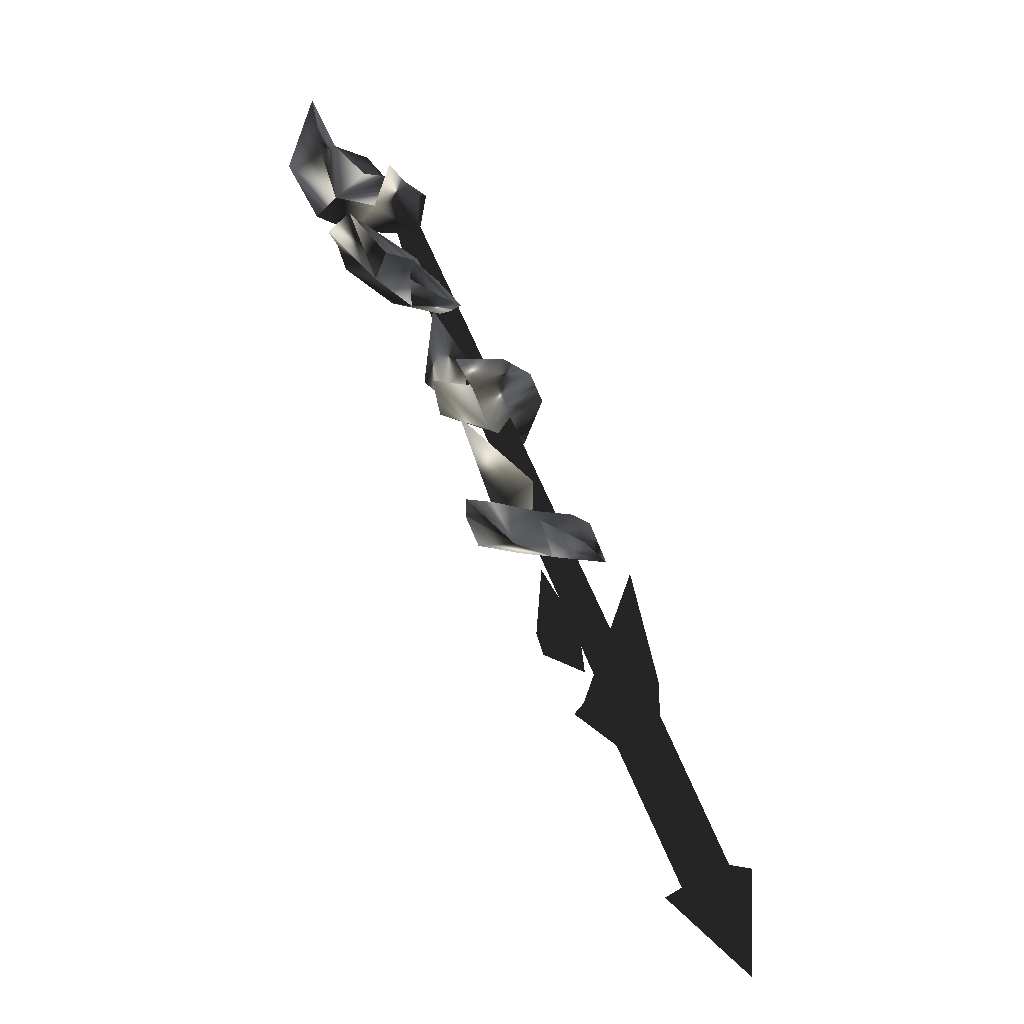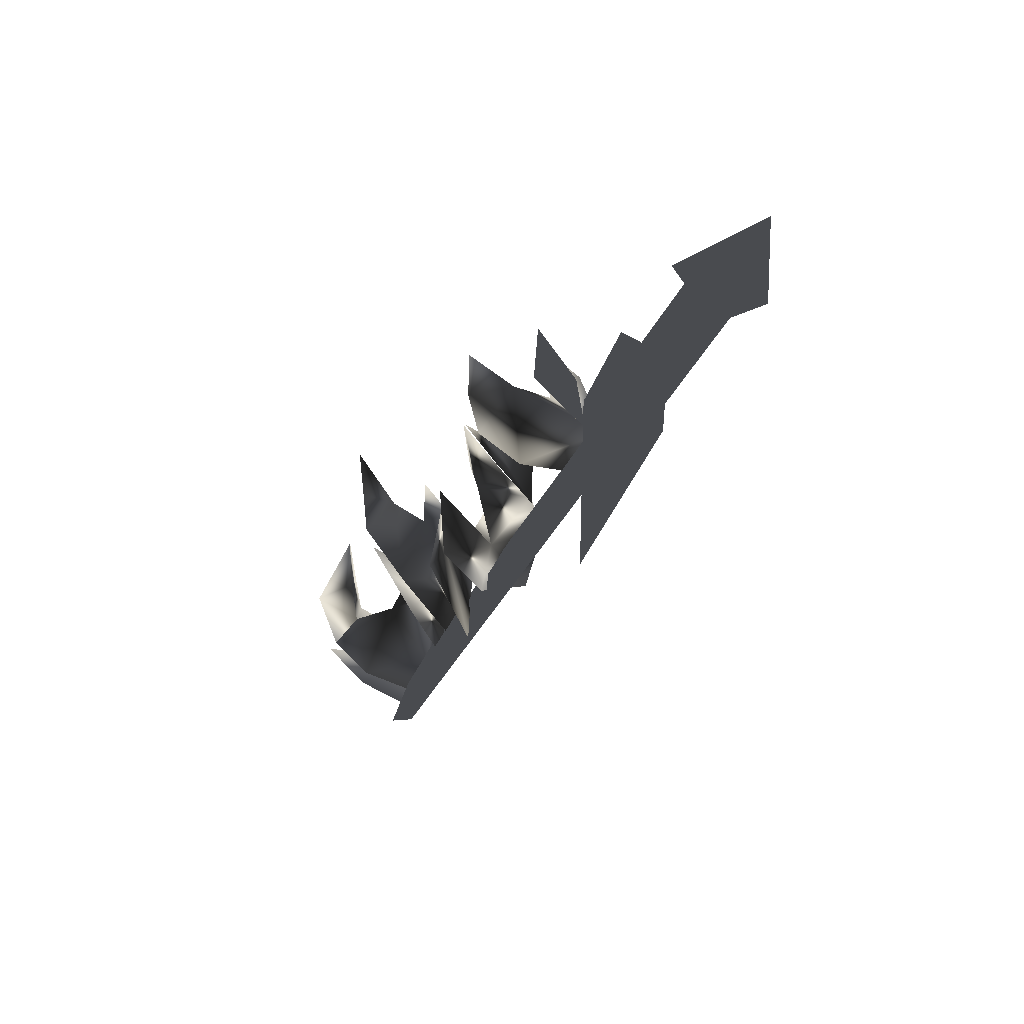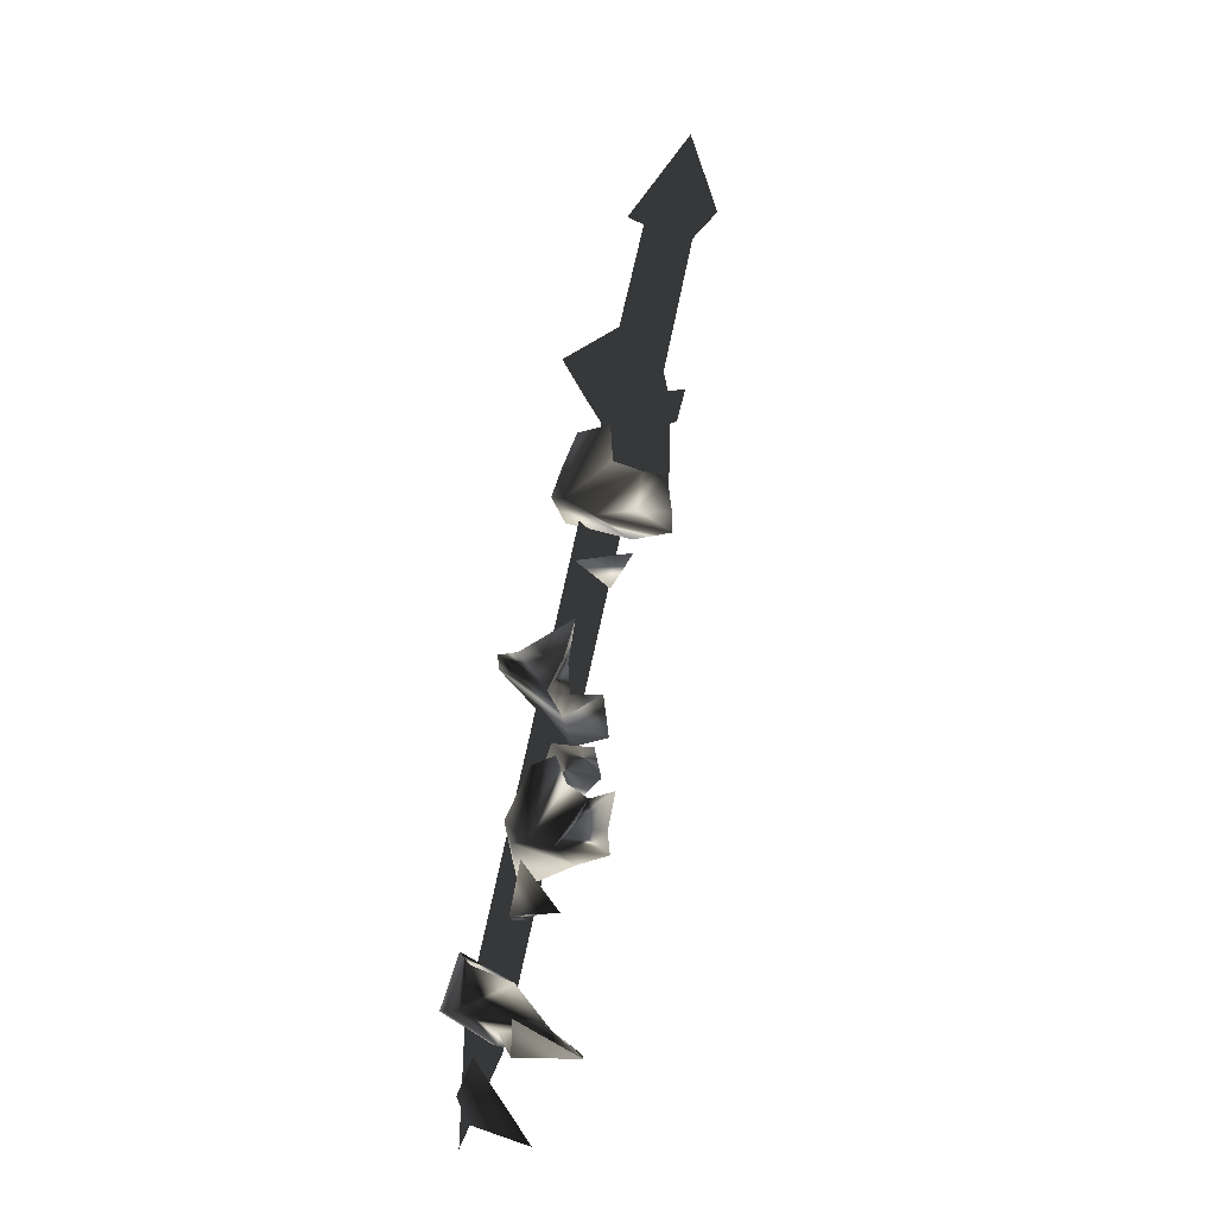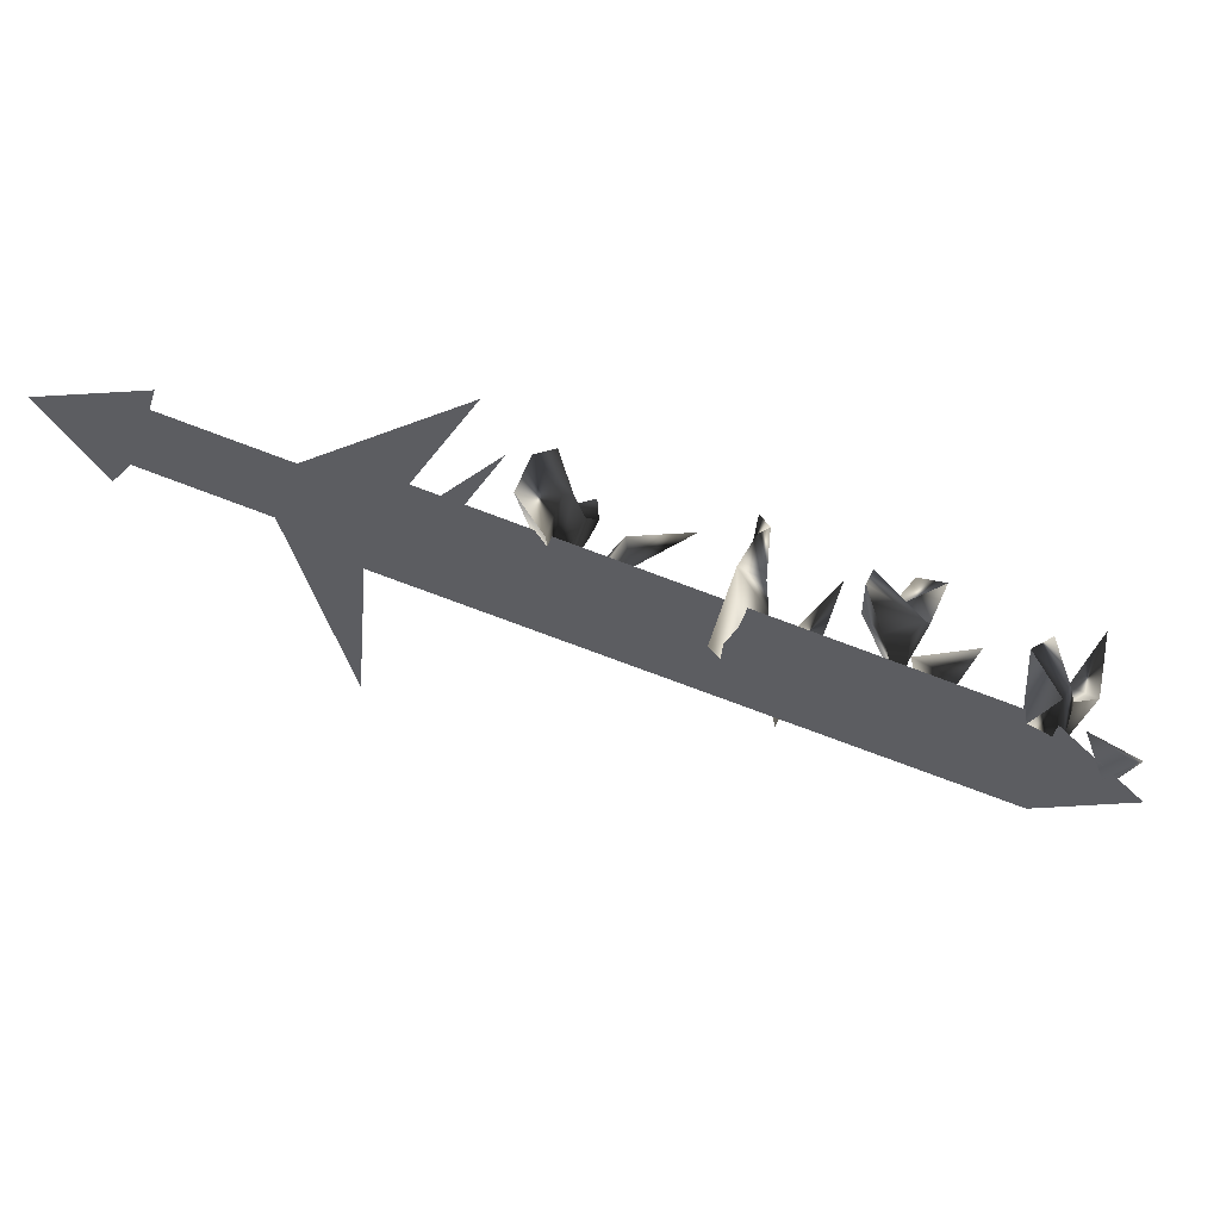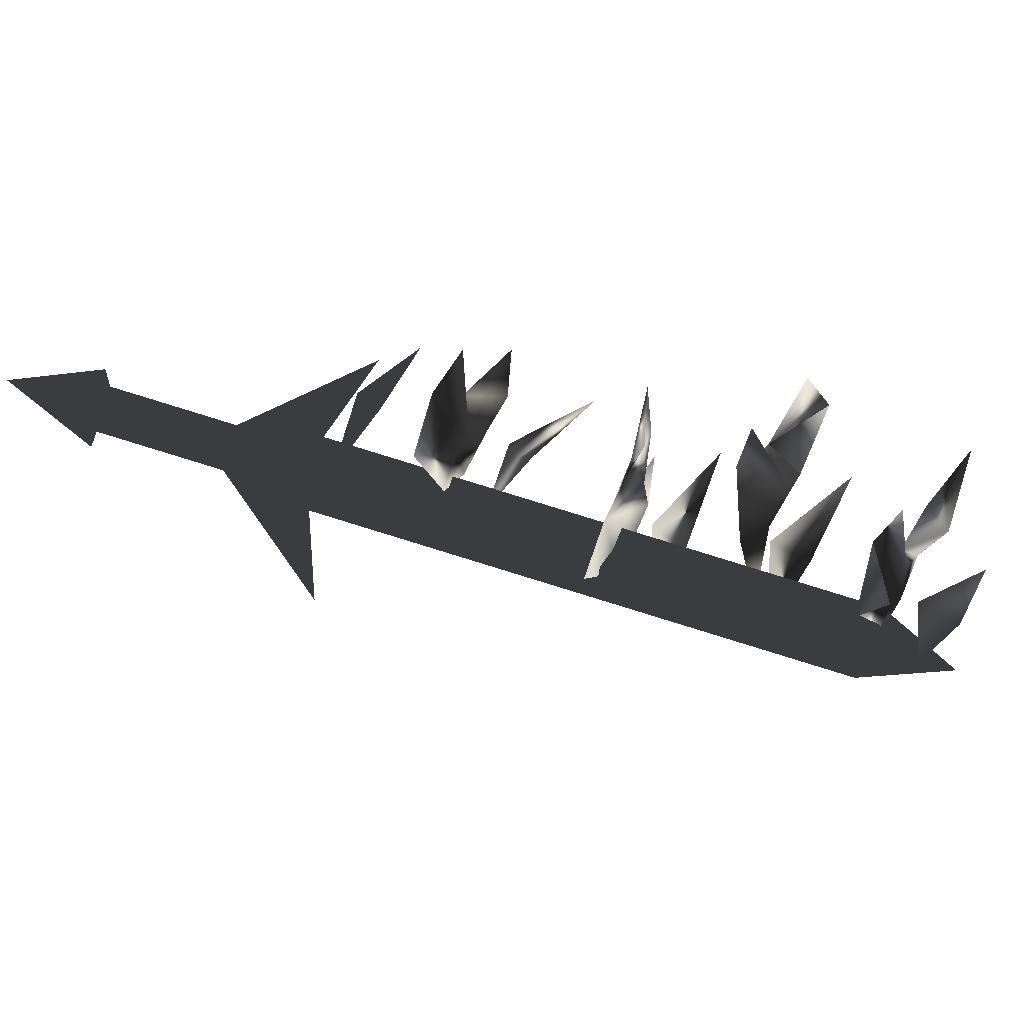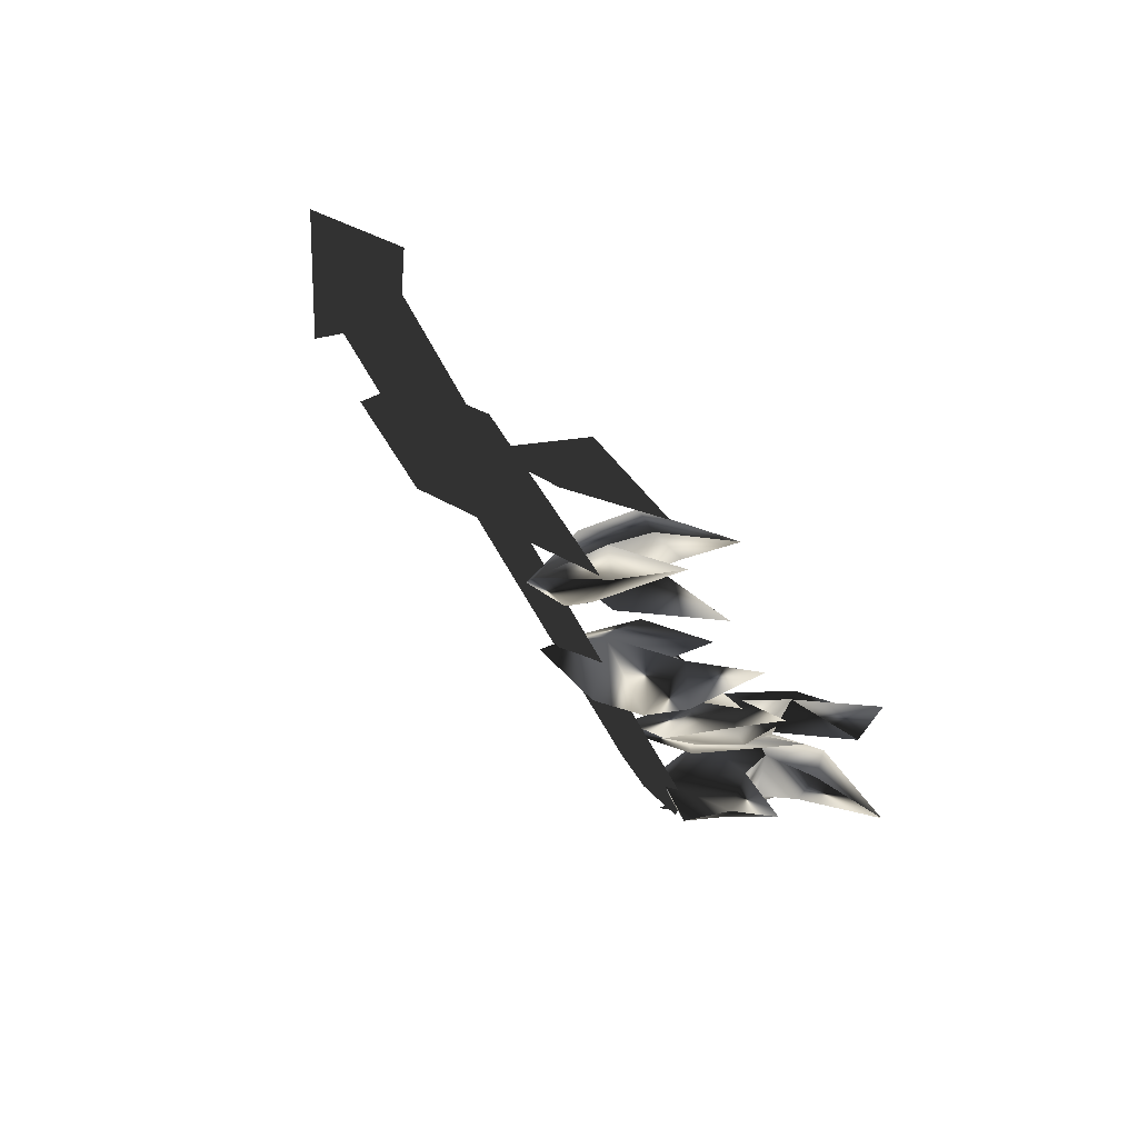
<metadata>
{"format":"obj","ext":"obj","renderer":"f3d","projection":"perspective","resolution":1024,"background":"white","views":[{"elev":78.4,"azim":-153.5,"up":"+Z"},{"elev":-13.7,"azim":-152.6,"up":"+Z"},{"elev":46.2,"azim":60.9,"up":"+Z"},{"elev":-36.6,"azim":-51.9,"up":"+Z"},{"elev":10.0,"azim":-38.4,"up":"+Z"},{"elev":10.3,"azim":-47.2,"up":"+Y"}]}
</metadata>
<code>
o Models/weapon_k/frames/weapon_k_wave_2
v -0.963 -20.28 -2.762
v -1.604 -20.36 -3.207
v -1.818 -19.36 -1.293
v 1.388 -18.02 -3.207
v 0.2123 -18.35 -1.605
v 0.1055 -18.6 -4.319
v 2.029 -18.44 -1.649
v 2.136 -18.69 -0.09224
v 0.1055 -19.86 -2.717
v 1.494 -19.28 -1.649
v -1.711 -19.86 -4.586
v -2.673 -19.44 -3.34
v -1.07 -18.6 -2.139
v -0.3219 -19.11 0.08573
v 0.2123 -19.69 -5.431
v 1.494 -19.36 -3.296
v 0.7466 -20.87 -3.518
v 1.815 -20.2 -3.741
v 3.738 -21.37 -1.738
v 4.486 -23.3 -5.253
v 1.922 -23.97 -5.387
v 4.059 -23.55 -4.408
v 4.593 -23.3 -2.717
v 3.525 -24.14 -3.029
v 4.059 -22.88 -3.652
v 2.563 -24.3 -3.963
v 3.204 -22.38 -6.054
v 3.738 -22.63 -7.656
v 2.029 -22.8 -7.611
v 5.021 -22.13 -6.232
v 5.448 -22.54 -3.741
v 4.7 -22.96 -1.205
v 4.593 -23.21 -9.213
v 5.234 -22.71 -6.099
v 5.127 -24.47 -6.81
v 6.089 -22.96 -6.41
v 6.516 -24.72 -3.474
v 6.623 -25.39 -3.874
v 8.226 -26.4 -4.764
v 6.196 -26.06 -6.276
v 8.76 -24.81 -3.34
v 7.371 -24.72 -4.23
v 8.44 -25.06 -6.365
v 10.47 -24.97 -1.116
v 10.36 -25.14 -2.717
v 10.36 -26.15 -1.961
v 10.04 -24.89 -4.23
v 9.081 -26.06 -4.274
v 7.264 -26.4 -5.876
v 6.944 -26.06 -8.501
v 7.585 -25.14 -2.628
v 7.264 -26.4 -9.524
v 8.76 -26.15 -7.3
v 7.478 -26.23 -6.454
v 8.547 -27.15 -7.122
v 10.9 -26.82 -4.452
v 10.58 -29.67 -7.211
v 9.615 -29.84 -8.323
v 9.508 -29.08 -6.276
v 12.29 -27.91 -7.077
v 10.79 -28.16 -6.721
v 11.65 -27.66 -9.346
v 14.1 -27.91 -6.054
v 12.93 -28.5 -5.476
v 12.82 -27.24 -8.101
v 11.75 -29.17 -6.988
v 13.03 -29.42 -6.276
v 10.15 -28.66 -10.01
v 11.22 -28.91 -8.546
v 9.295 -28.58 -8.946
v 10.68 -29.33 -5.253
v 13.78 -29.67 -3.429
v 10.9 -30.09 -10.5
v 12.82 -29.42 -9.435
v 11.22 -29.67 -8.501
v 12.5 -30.51 -9.302
v 14.74 -29.75 -7.789
v -3.634 -15.92 -4.23
v -2.245 -15.5 -1.605
v -2.886 -16.84 -2.228
v -1.711 -16.09 -2.183
v -1.07 -17.68 0.08573
v 9.936 -29.25 -8.59
v 9.615 -29 -10.06
v -5.878 -15.59 -3.829
v -5.558 -15.92 -2.406
v -5.558 -14.75 -5.075
v -5.237 -15 -3.607
v 9.829 -28.16 -11.26
v 12.18 -30.67 -10.86
v 10.15 -28.41 -9.791
v -5.771 -16.34 -4.185
v -5.13 -15.34 -4.764
v -10.69 -10.56 -2.539
v -11.22 -11.56 -1.961
v -10.05 -10.31 -1.471
v -10.58 -11.31 -0.8931
v -4.489 -15.08 -3.696
v -5.023 -16.09 -3.118
v -7.481 -13.74 -3.029
v -3.848 -15 -8.901
v -4.062 -14.92 -3.652
v -5.985 -16.76 -4.408
v -3.634 -18.86 -0.09224
v -10.15 -10.73 -3.34
v -9.084 -10.31 -1.516
v -12.5 -9.301 -0.9821
v -11.22 -12.4 -2.361
v -10.15 -11.98 -0.5371
f 1 2 3
f 4 5 6
f 5 7 8
f 4 9 10
f 4 6 9
f 11 6 12
f 11 12 2
f 12 3 2
f 3 12 13
f 13 1 14
f 11 2 6
f 4 10 7
f 4 7 5
f 13 14 3
f 3 14 1
f 2 1 6
f 1 13 5
f 1 9 6
f 10 5 8
f 9 5 10
f 5 9 1
f 7 10 8
f 13 12 5
f 6 5 12
f 15 16 17
f 15 18 16
f 18 15 17
f 19 18 17
f 19 17 16
f 19 16 18
f 20 21 22
f 23 22 24
f 25 26 27
f 28 29 21
f 27 29 28
f 27 28 30
f 30 28 20
f 31 20 27
f 21 29 27
f 24 26 25
f 22 26 24
f 30 20 31
f 27 30 31
f 22 27 20
f 23 25 22
f 25 27 22
f 32 25 23
f 24 25 32
f 23 24 32
f 21 27 26
f 26 22 21
f 21 20 28
f 33 34 35
f 33 36 34
f 36 33 35
f 37 36 35
f 37 35 34
f 37 34 36
f 38 39 40
f 41 42 43
f 44 41 45
f 46 47 48
f 49 50 40
f 48 47 43
f 40 50 43
f 42 38 40
f 51 42 39
f 49 40 39
f 43 50 49
f 45 47 46
f 41 47 45
f 38 42 51
f 39 38 51
f 43 49 39
f 41 39 42
f 43 39 48
f 44 46 41
f 46 48 41
f 39 41 48
f 44 45 46
f 43 47 41
f 40 43 42
f 52 53 54
f 52 55 53
f 55 52 54
f 56 55 54
f 56 54 53
f 56 53 55
f 57 58 59
f 60 61 62
f 60 63 64
f 65 66 67
f 68 58 69
f 68 62 70
f 68 70 58
f 70 59 58
f 61 59 70
f 61 57 71
f 58 57 69
f 68 69 62
f 65 67 63
f 65 63 60
f 61 71 59
f 59 71 57
f 66 65 69
f 57 61 60
f 69 57 66
f 67 60 64
f 66 60 67
f 60 66 57
f 67 64 72
f 67 72 63
f 63 72 64
f 62 65 60
f 70 62 61
f 69 65 62
f 73 74 75
f 73 76 74
f 76 73 75
f 77 76 75
f 77 75 74
f 77 74 76
f 78 79 80
f 78 81 79
f 81 78 80
f 82 81 80
f 82 80 79
f 82 79 81
f 83 84 85
f 86 83 85
f 85 87 88
f 86 85 88
f 85 84 89
f 87 85 89
f 90 89 84
f 88 87 89
f 91 88 89
f 88 91 83
f 86 88 83
f 91 89 90
f 83 91 90
f 84 83 90
f 92 93 94
f 95 92 94
f 94 96 97
f 95 94 97
f 94 93 98
f 96 94 98
f 92 99 98
f 93 92 98
f 97 96 98
f 99 97 98
f 97 99 92
f 95 97 92
f 100 101 102
f 100 103 101
f 102 101 103
f 104 102 103
f 100 102 104
f 103 100 104
f 105 106 107
f 108 105 107
f 107 106 109
f 109 108 107
f 108 106 105
f 109 106 108

</code>
